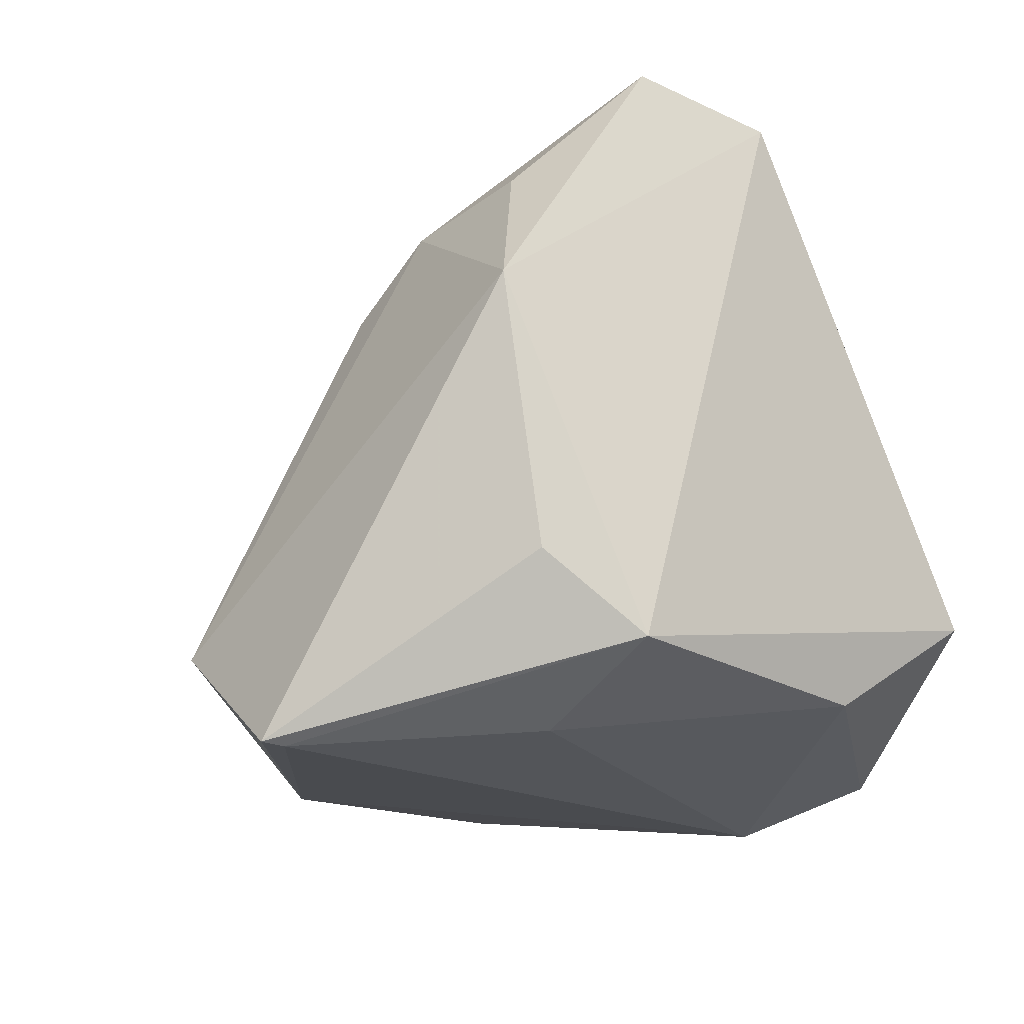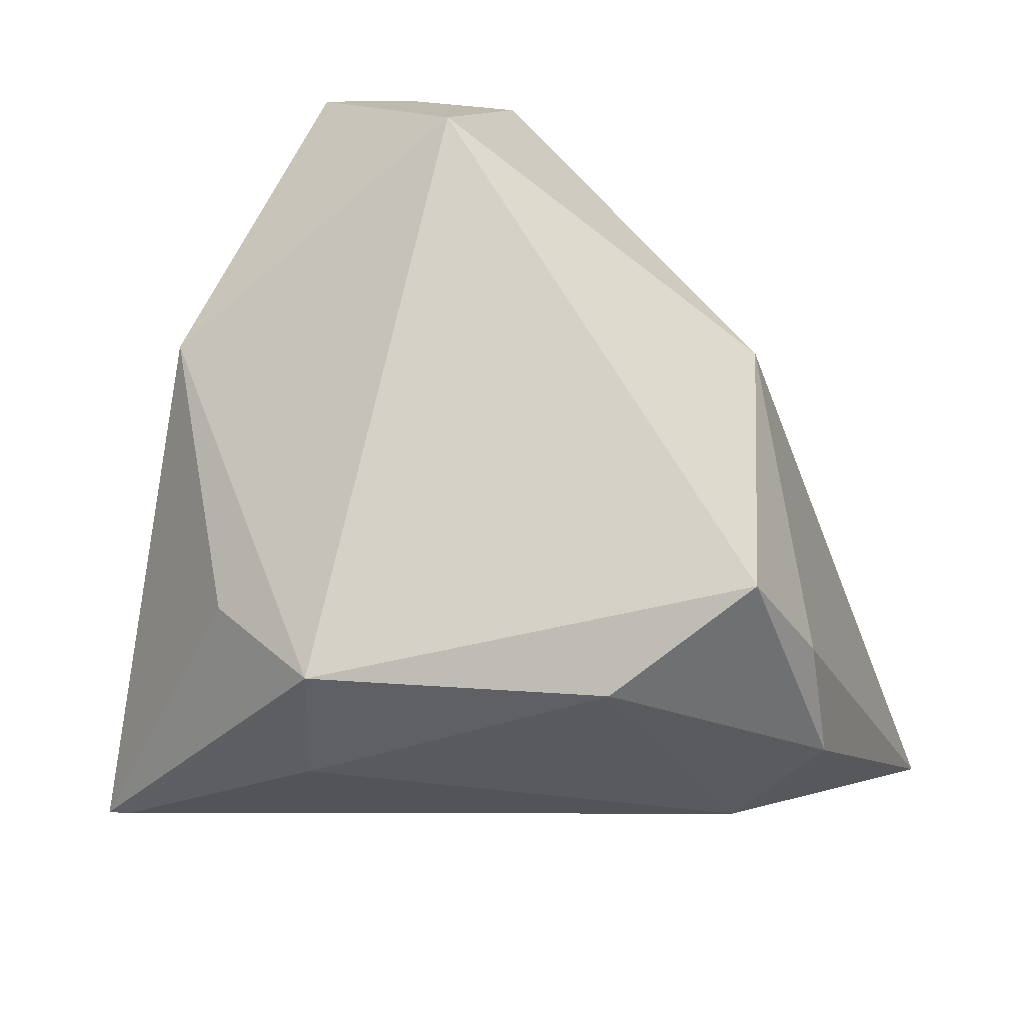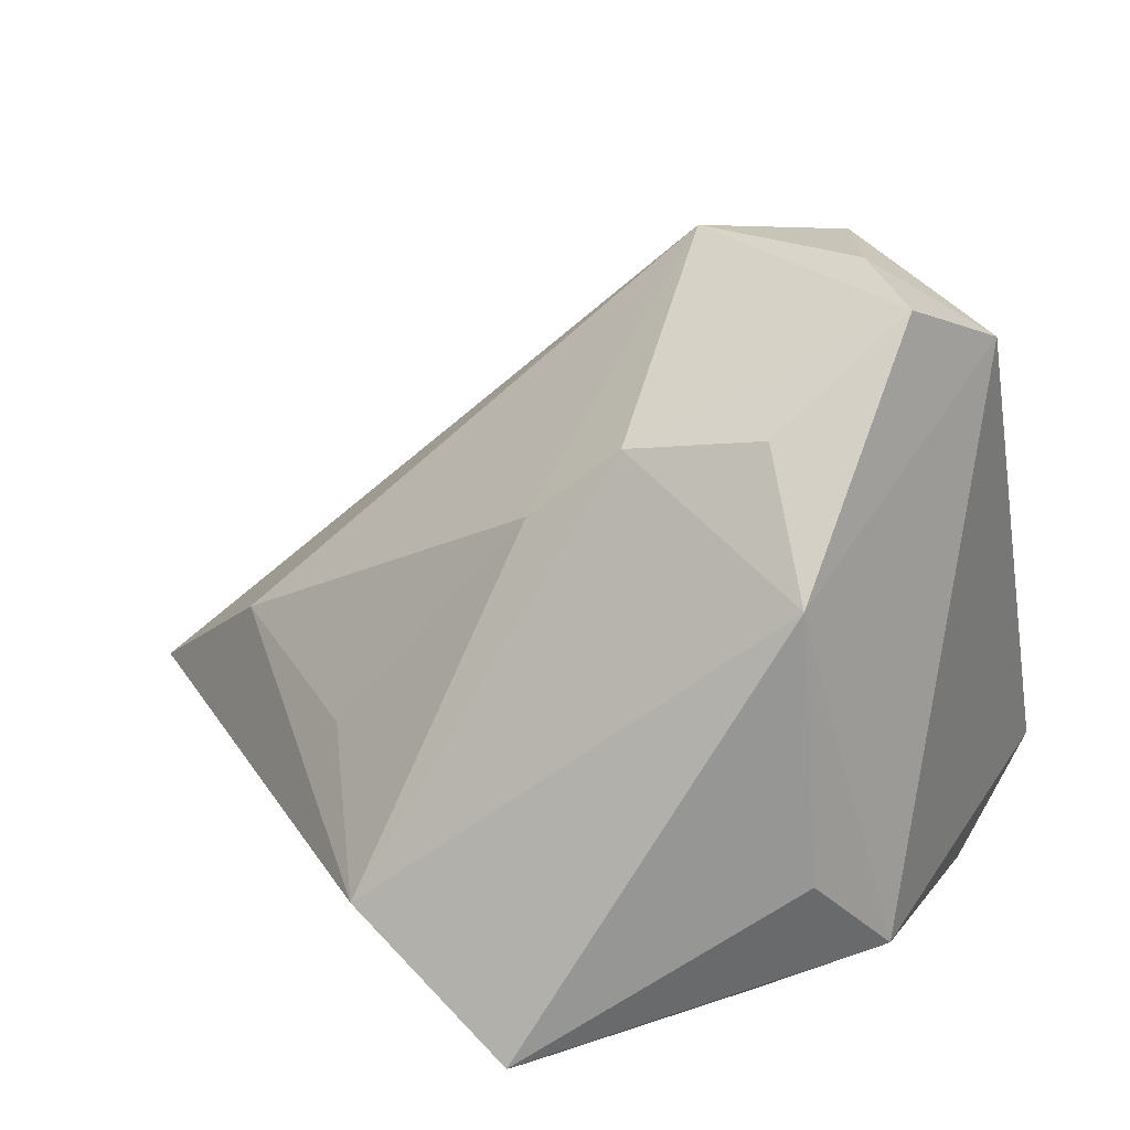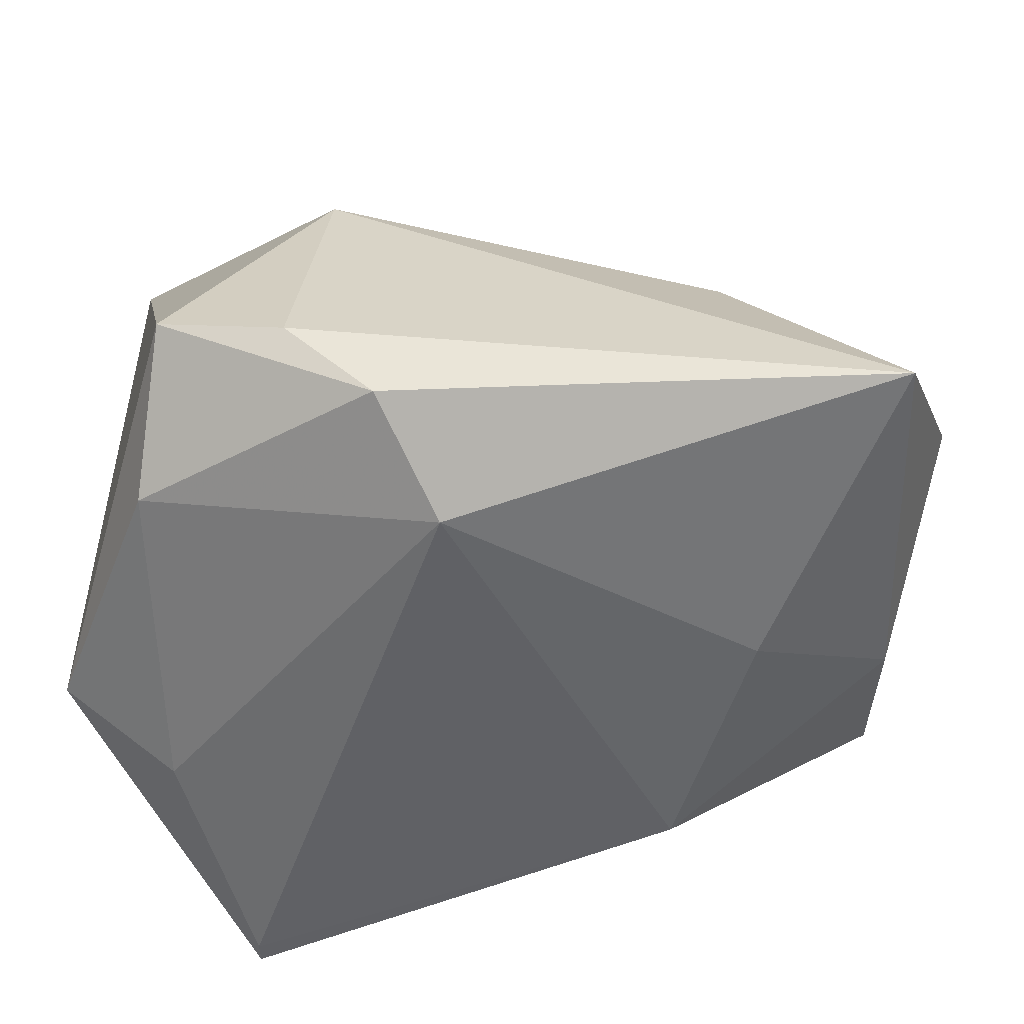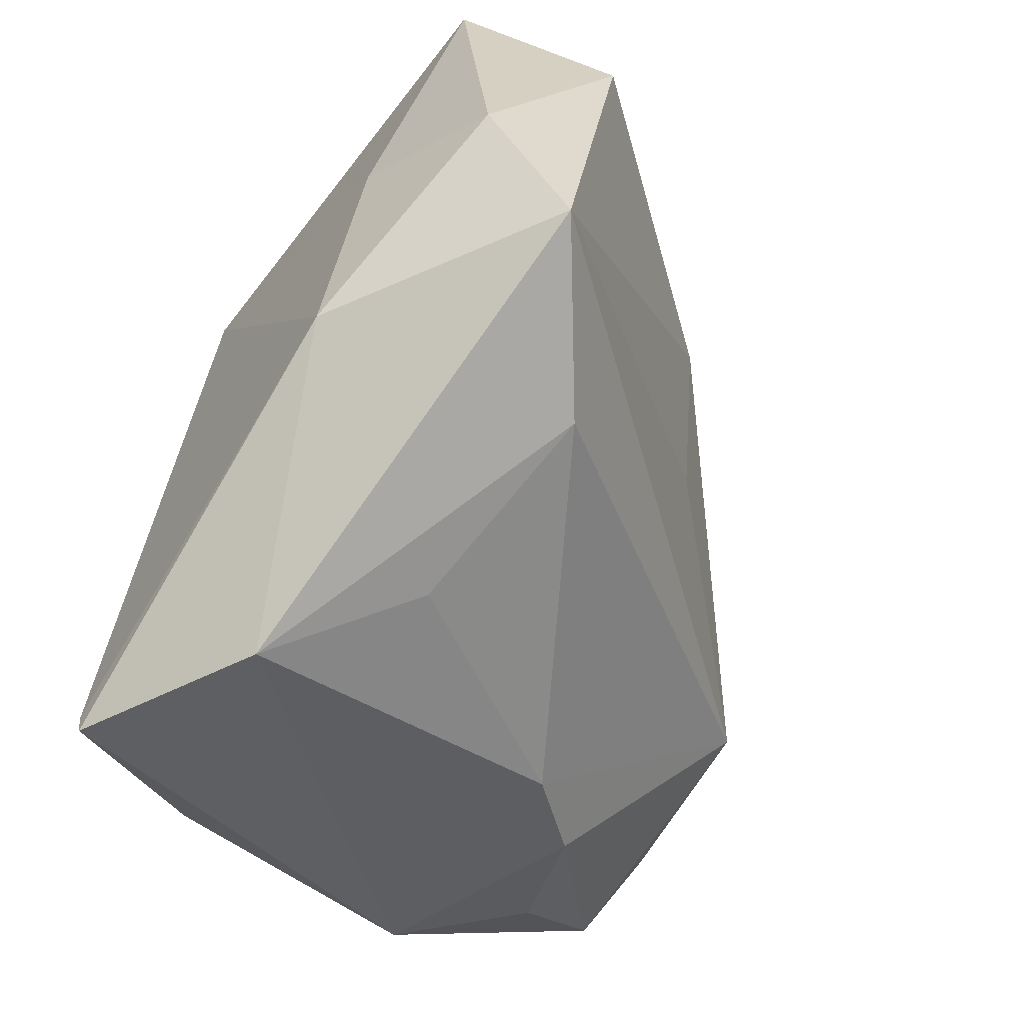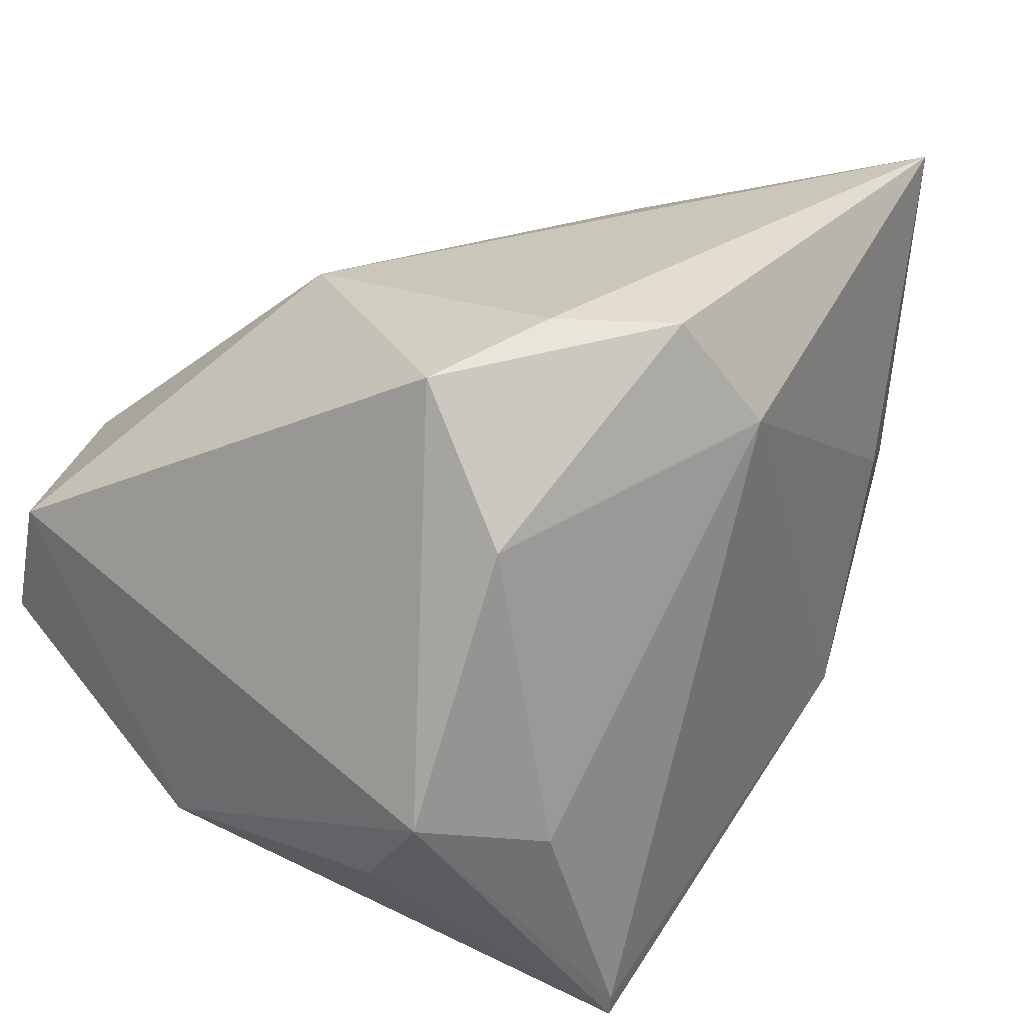
<metadata>
{"format":"obj","ext":"obj","renderer":"f3d","projection":"perspective","resolution":1024,"background":"white","views":[{"elev":-19.5,"azim":67.9,"up":"+Z"},{"elev":-15.5,"azim":109.2,"up":"+Z"},{"elev":14.1,"azim":42.3,"up":"+Z"},{"elev":37.2,"azim":-176.4,"up":"+Y"},{"elev":-64.4,"azim":-115.8,"up":"+Y"},{"elev":30.0,"azim":131.5,"up":"+Y"}]}
</metadata>
<code>
v 0.03197 -0.00231 0.04686
v 0.0423 0.006637 0.03887
v 0.0423 -0.02461 0.01623
v 0.0423 -0.008666 -0.02198
v -0.05753 0.01765 -0.001821
v -0.0284 -0.02336 -0.02552
v 0.004504 0.0377 -0.02593
v 0.01403 0.03333 0.01809
v -0.02798 0.01924 0.02446
v 0.01055 -0.002443 0.04844
v -0.04242 0.02902 0.0002063
v -0.05215 -0.003926 -0.01608
v -0.05115 0.03794 -0.01949
v 0.02045 -0.04026 -0.03145
v 0.04063 -0.01966 -0.0133
v 0.03084 0.02067 -0.02361
v -0.01889 0.001807 0.02738
v -0.03164 -0.02962 0.00452
v 0.02299 0.007341 0.04816
v 0.02044 -0.02597 0.02919
v 0.0419 -0.007837 0.04312
v 0.02038 -0.04279 -0.03116
v -0.002645 0.02528 -0.03145
v 0.03458 -0.02056 0.03112
v -0.009209 -0.03748 -0.002507
v 0.01492 0.03902 -0.01667
v -0.05211 -0.02493 -0.005973
v -0.03687 0.003918 -0.02475
v 0.0294 0.03639 -0.01279
v -0.03153 0.02973 0.008304
v 0.01141 -0.0301 0.02165
v 0.02893 -0.01393 -0.02928
v 0.001316 -0.04575 -0.01774
f 4 29 2
f 27 9 5
f 2 29 8
f 3 4 2
f 22 3 33
f 7 23 13
f 17 9 27
f 27 10 17
f 17 10 9
f 13 5 11
f 11 5 9
f 2 8 19
f 9 10 19
f 19 8 9
f 30 8 13
f 9 8 30
f 13 11 30
f 30 11 9
f 21 3 2
f 32 4 14
f 4 22 14
f 14 23 32
f 4 3 15
f 15 22 4
f 3 22 15
f 26 7 13
f 29 7 26
f 13 8 26
f 26 8 29
f 32 23 16
f 23 7 16
f 16 4 32
f 16 7 29
f 29 4 16
f 33 31 25
f 18 10 27
f 18 31 10
f 18 25 31
f 27 33 18
f 33 25 18
f 2 19 1
f 1 21 2
f 1 19 10
f 10 21 1
f 33 3 20
f 20 31 33
f 10 31 20
f 20 21 10
f 6 14 22
f 23 14 6
f 6 22 33
f 6 33 27
f 3 21 24
f 24 20 3
f 21 20 24
f 13 23 28
f 23 6 28
f 12 6 27
f 12 28 6
f 13 28 12
f 27 5 12
f 12 5 13

</code>
